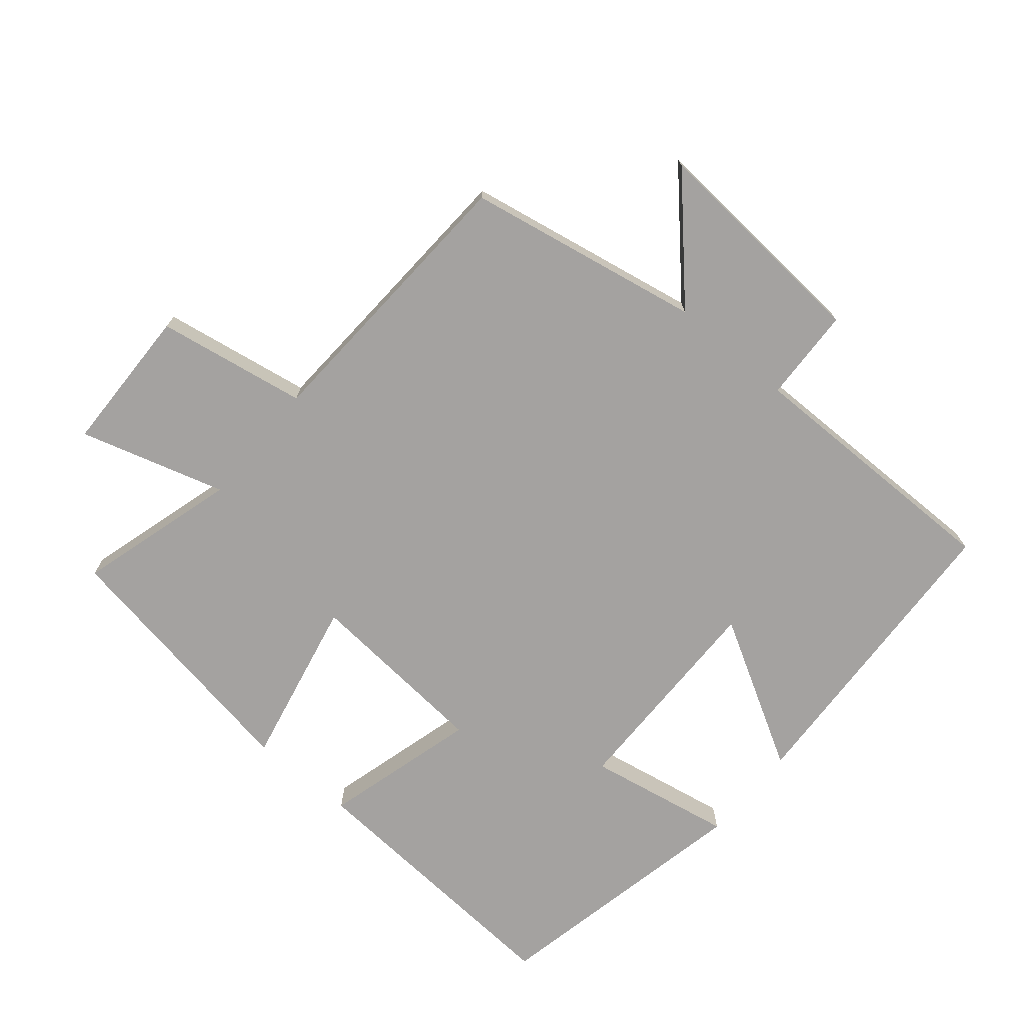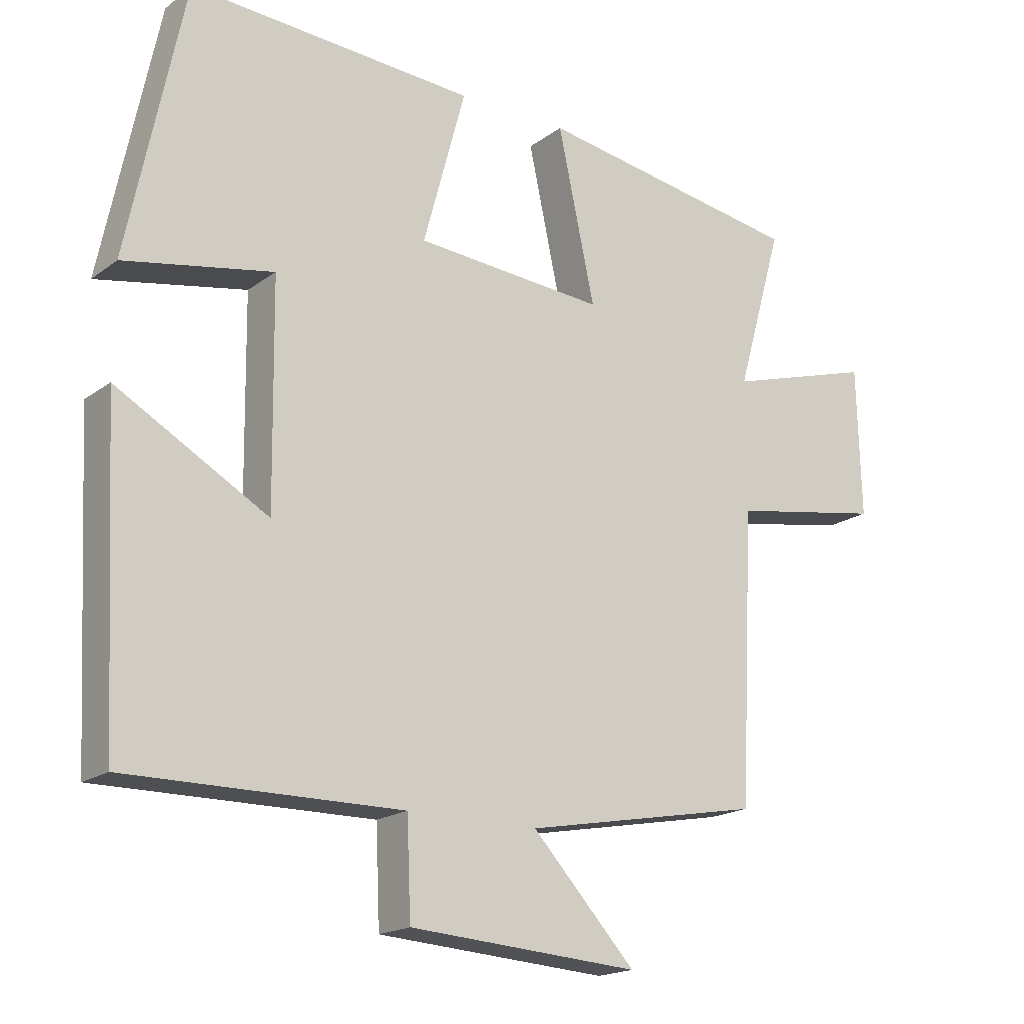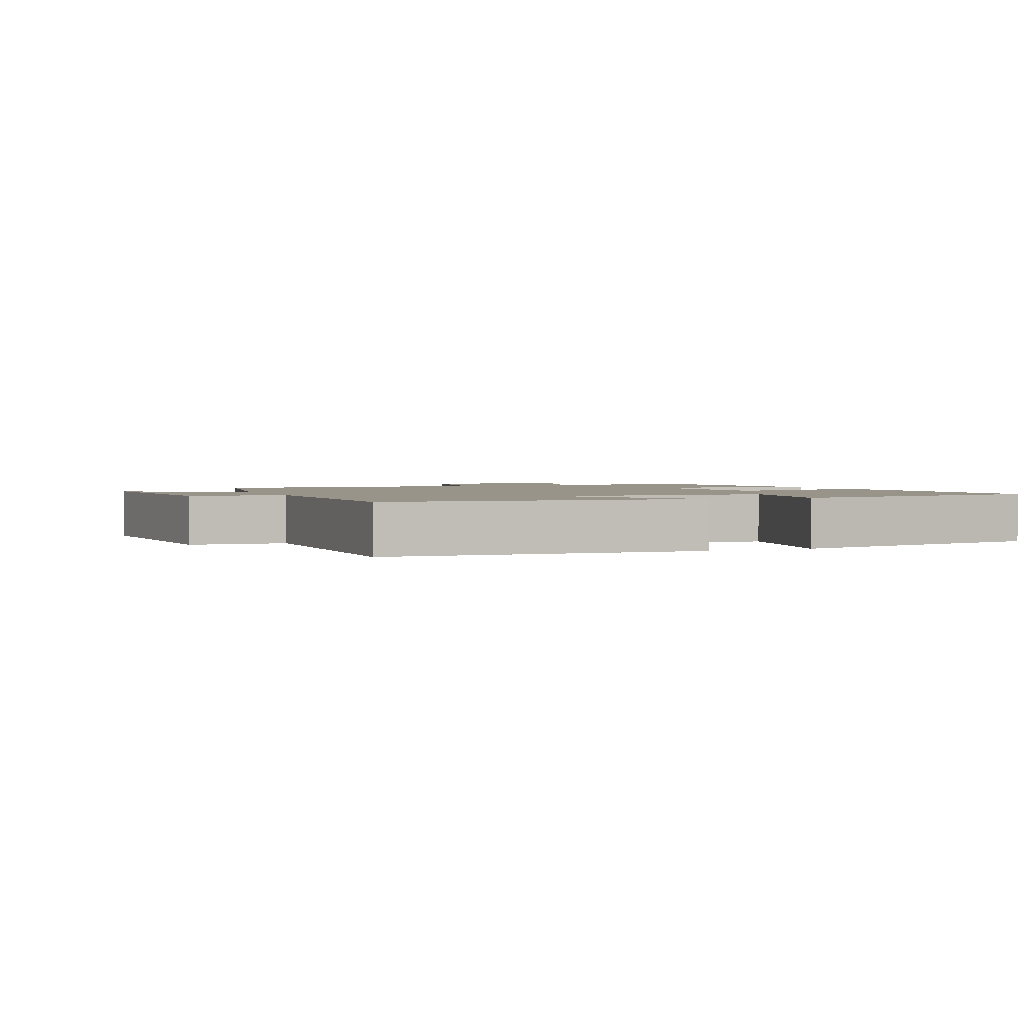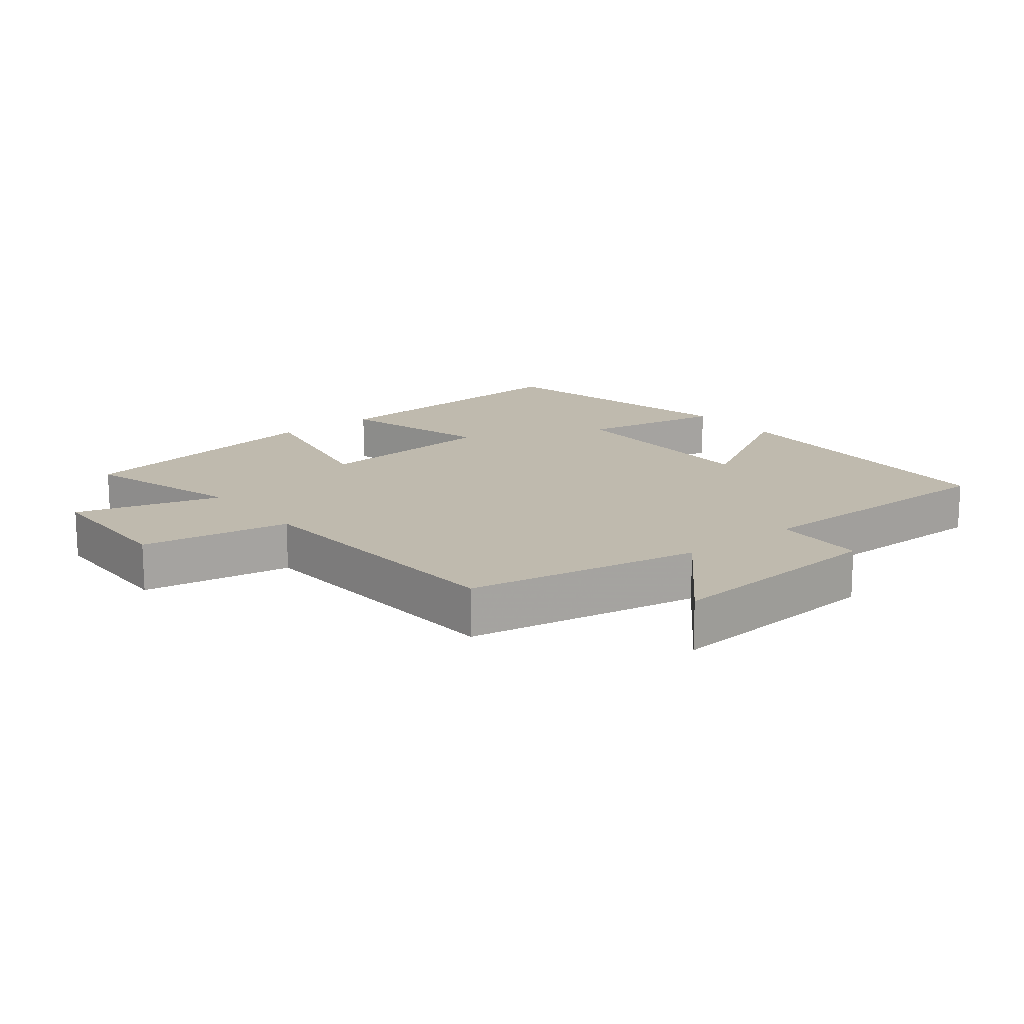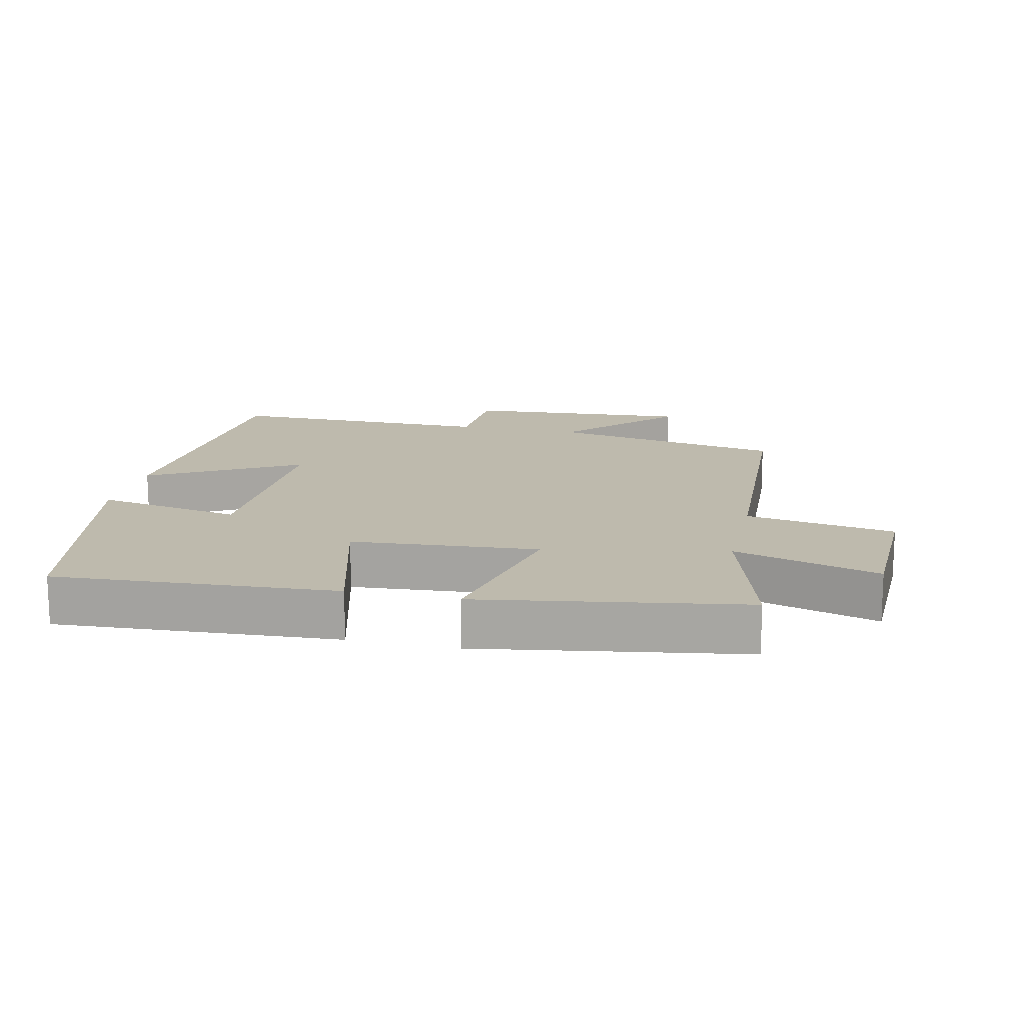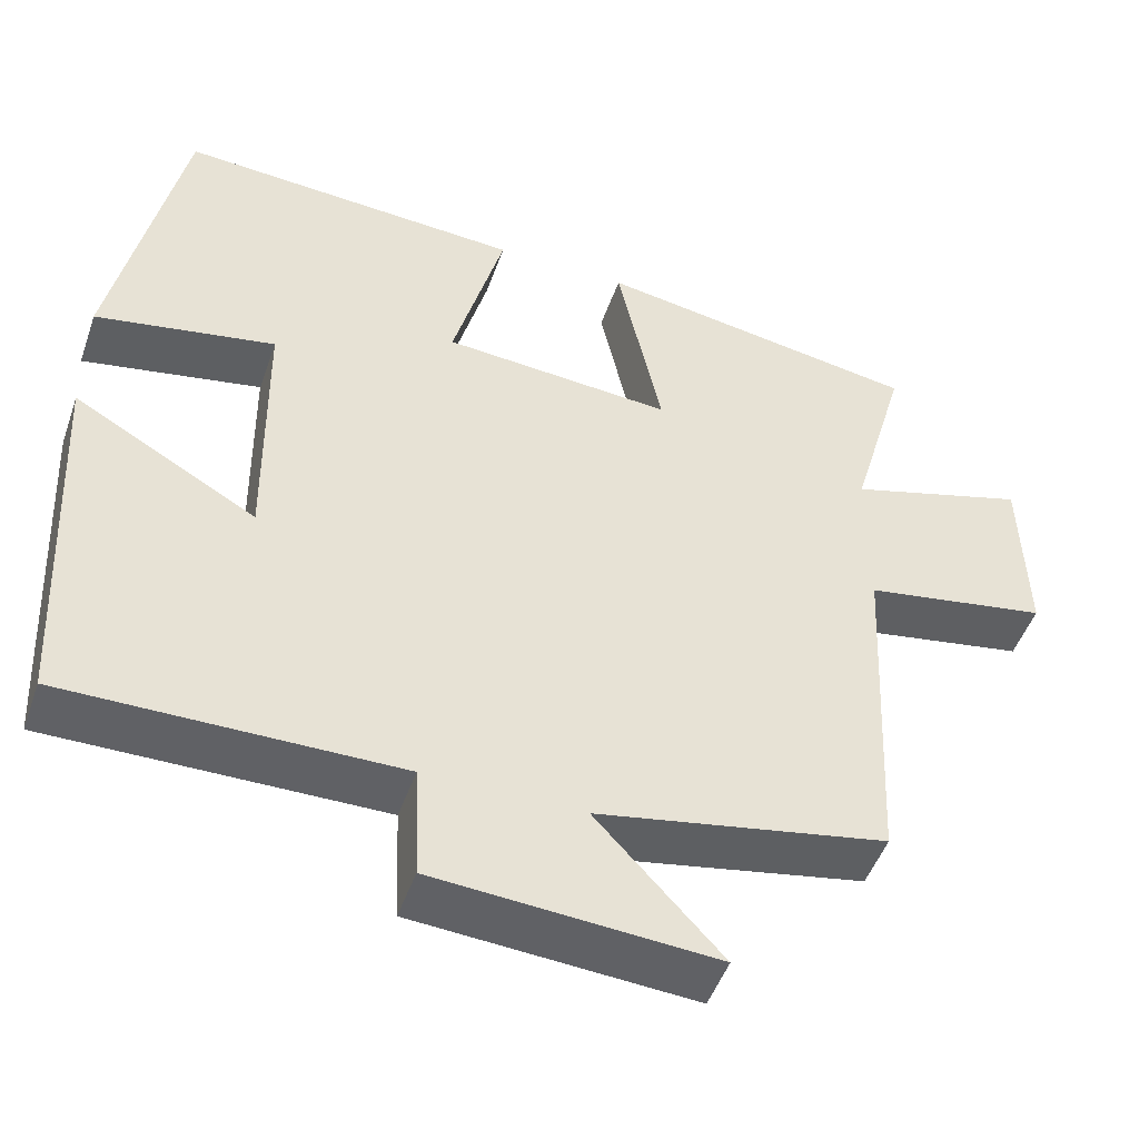
<metadata>
{"format":"obj","ext":"obj","renderer":"f3d","projection":"perspective","resolution":1024,"background":"white","views":[{"elev":-72.7,"azim":139.9,"up":"+Y"},{"elev":-18.2,"azim":-35.8,"up":"+Z"},{"elev":1.8,"azim":-112.3,"up":"+Y"},{"elev":15.7,"azim":141.1,"up":"+Y"},{"elev":15.4,"azim":12.7,"up":"+Y"},{"elev":-48.7,"azim":-19.0,"up":"+Z"}]}
</metadata>
<code>
v -0.476 0.07 -0.503
v -0.5 0.07 -0.035
v -0.276 0.07 -0.162
v -0.28 0.07 0.164
v -0.5 0.07 0.123
v -0.417 0.07 0.526
v 0.007 0.07 0.5
v -0.056 0.07 0.267
v 0.226 0.07 0.245
v 0.171 0.07 0.5
v 0.569 0.07 0.435
v 0.5 0.07 0.193
v 0.72 0.07 0.258
v 0.726 0.07 0.036
v 0.5 0.07 -0.003
v 0.479 0.07 -0.433
v 0.124 0.07 -0.5
v 0.278 0.07 -0.666
v -0.064 0.07 -0.642
v -0.07 0.07 -0.5
v -0.476 0 -0.503
v -0.5 0 -0.035
v -0.276 0 -0.162
v -0.28 0 0.164
v -0.5 0 0.123
v -0.417 0 0.526
v 0.007 0 0.5
v -0.056 0 0.267
v 0.226 0 0.245
v 0.171 0 0.5
v 0.569 0 0.435
v 0.5 0 0.193
v 0.72 0 0.258
v 0.726 0 0.036
v 0.5 0 -0.003
v 0.479 0 -0.433
v 0.124 0 -0.5
v 0.278 0 -0.666
v -0.064 0 -0.642
v -0.07 0 -0.5
f 17 18 19 20
f 15 16 17 20
f 15 20 1
f 12 13 14 15
f 12 15 1
f 9 10 11 12
f 8 9 12
f 6 7 8
f 5 6 8
f 4 5 8
f 3 4 8 12
f 1 2 3
f 1 3 12
f 40 39 38 37
f 40 37 36 35
f 21 40 35
f 35 34 33 32
f 21 35 32
f 32 31 30 29
f 32 29 28
f 28 27 26
f 28 26 25
f 28 25 24
f 32 28 24 23
f 23 22 21
f 32 23 21
f 1 21 22 2
f 2 22 23 3
f 3 23 24 4
f 4 24 25 5
f 5 25 26 6
f 6 26 27 7
f 7 27 28 8
f 8 28 29 9
f 9 29 30 10
f 10 30 31 11
f 11 31 32 12
f 12 32 33 13
f 13 33 34 14
f 14 34 35 15
f 15 35 36 16
f 16 36 37 17
f 17 37 38 18
f 18 38 39 19
f 19 39 40 20
f 20 40 21 1

</code>
